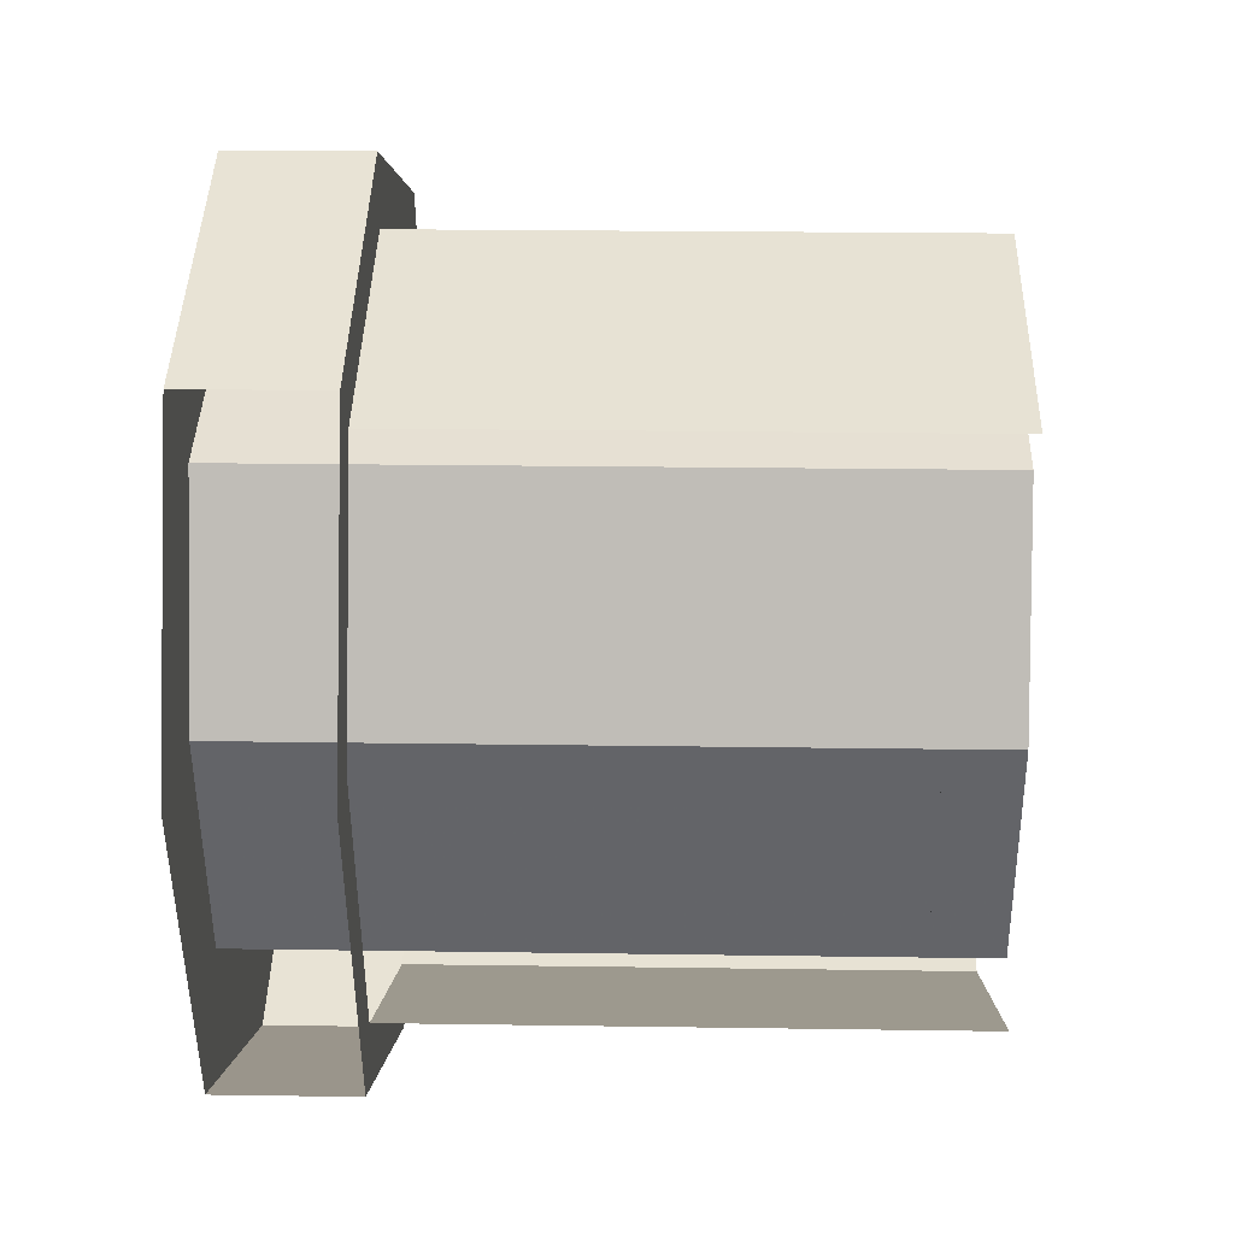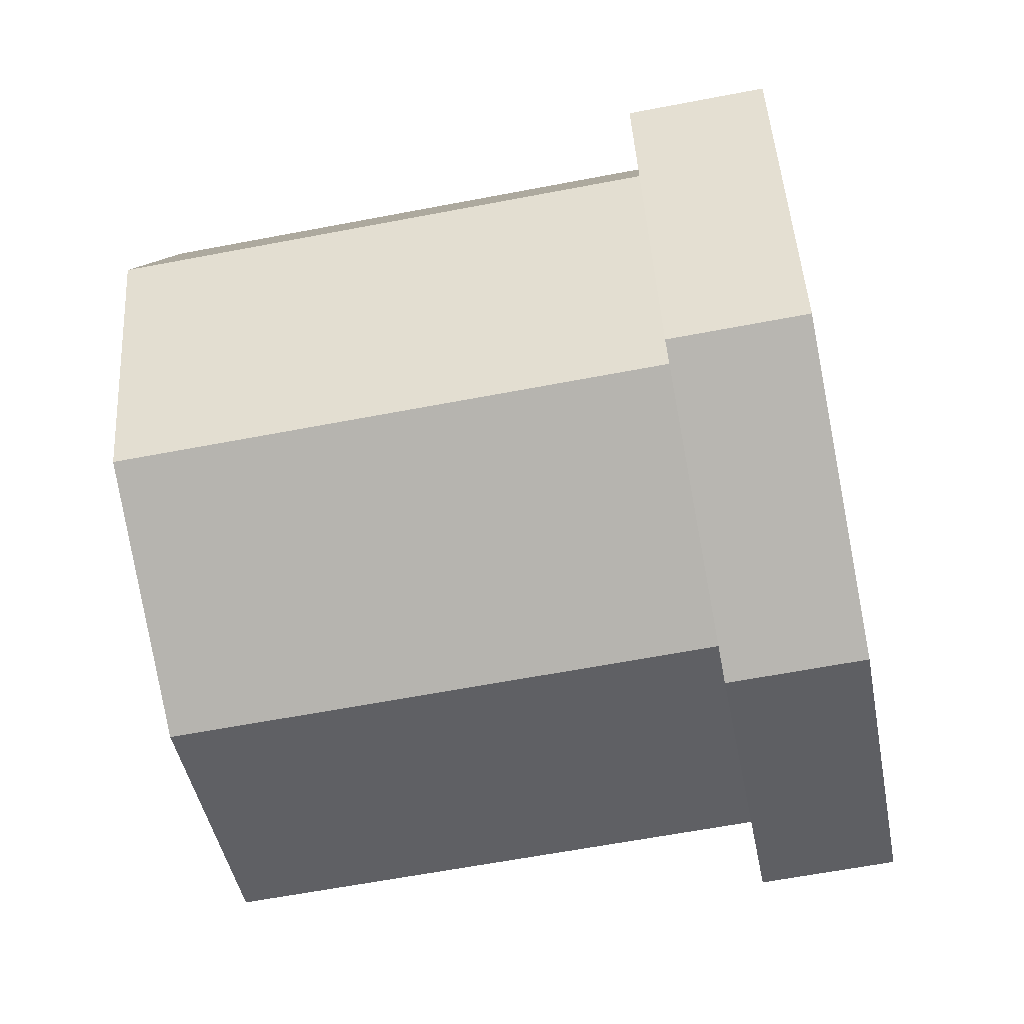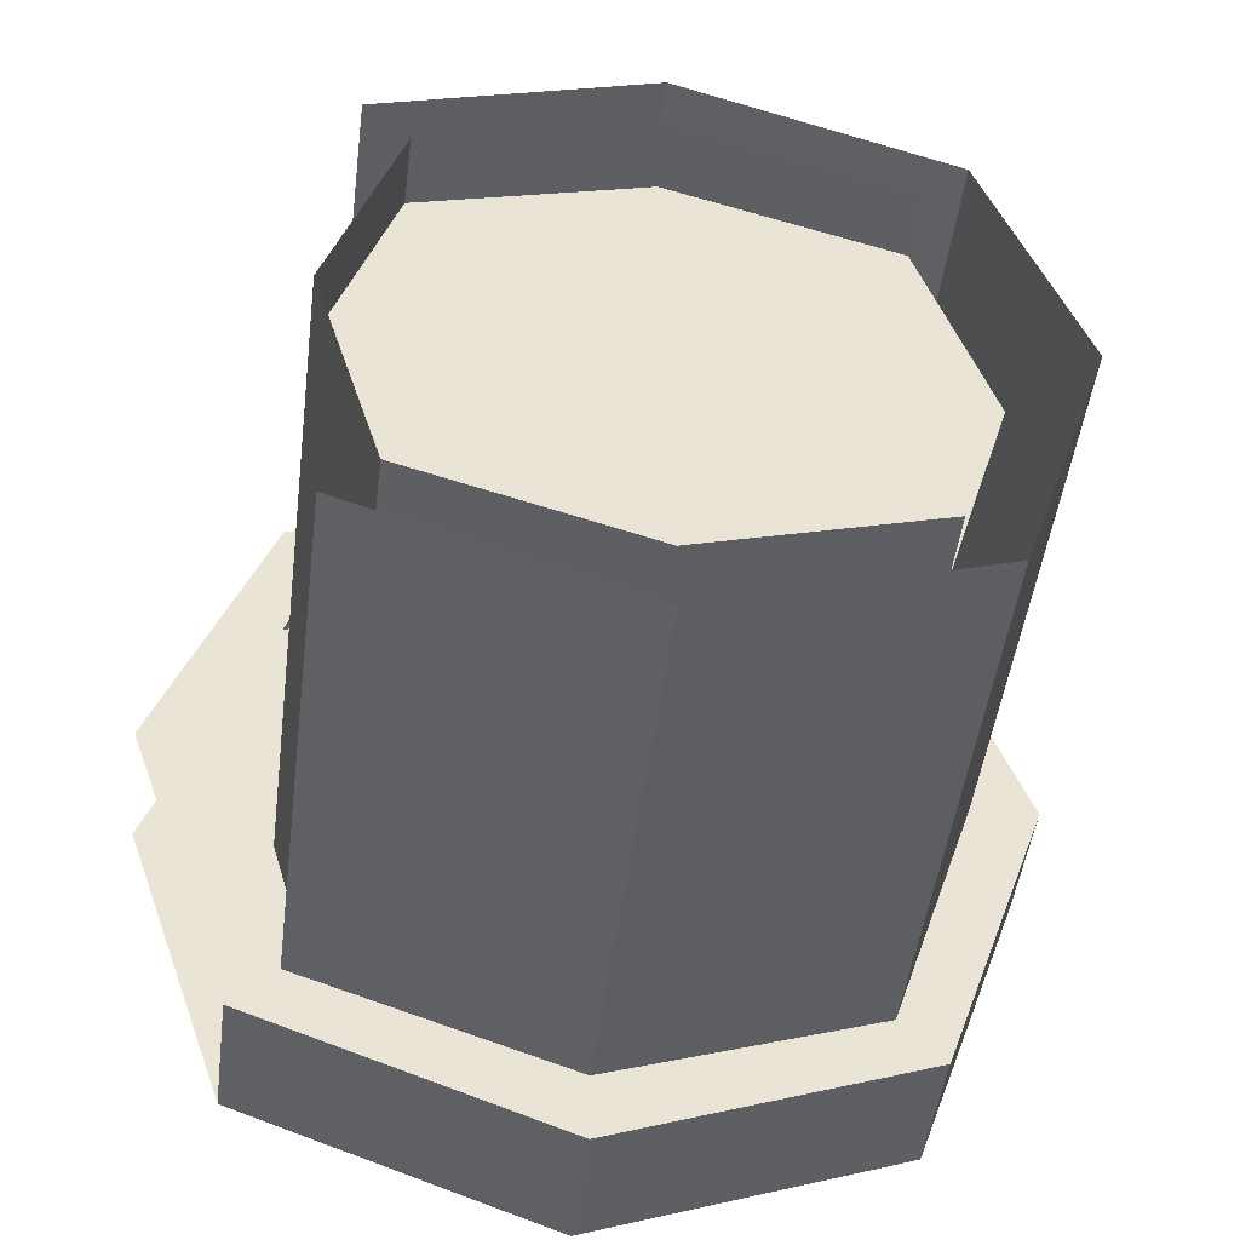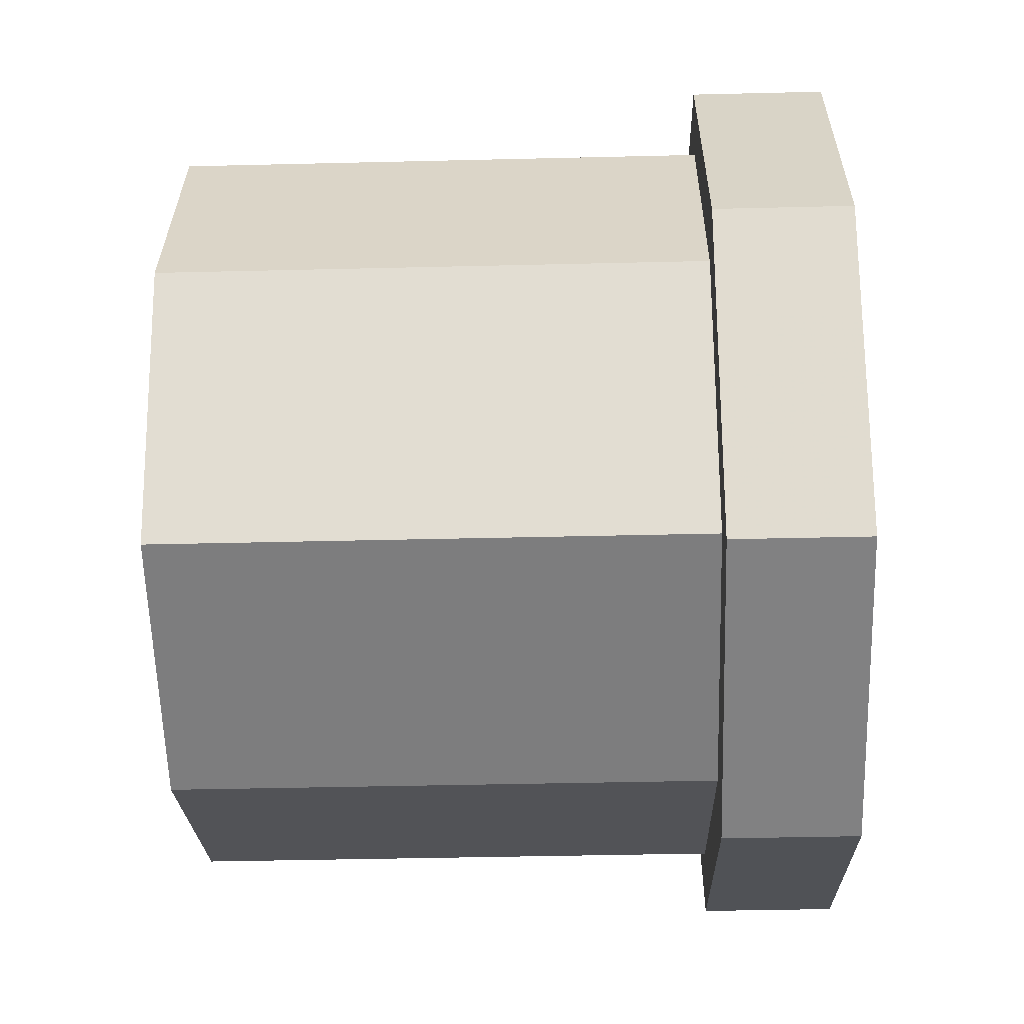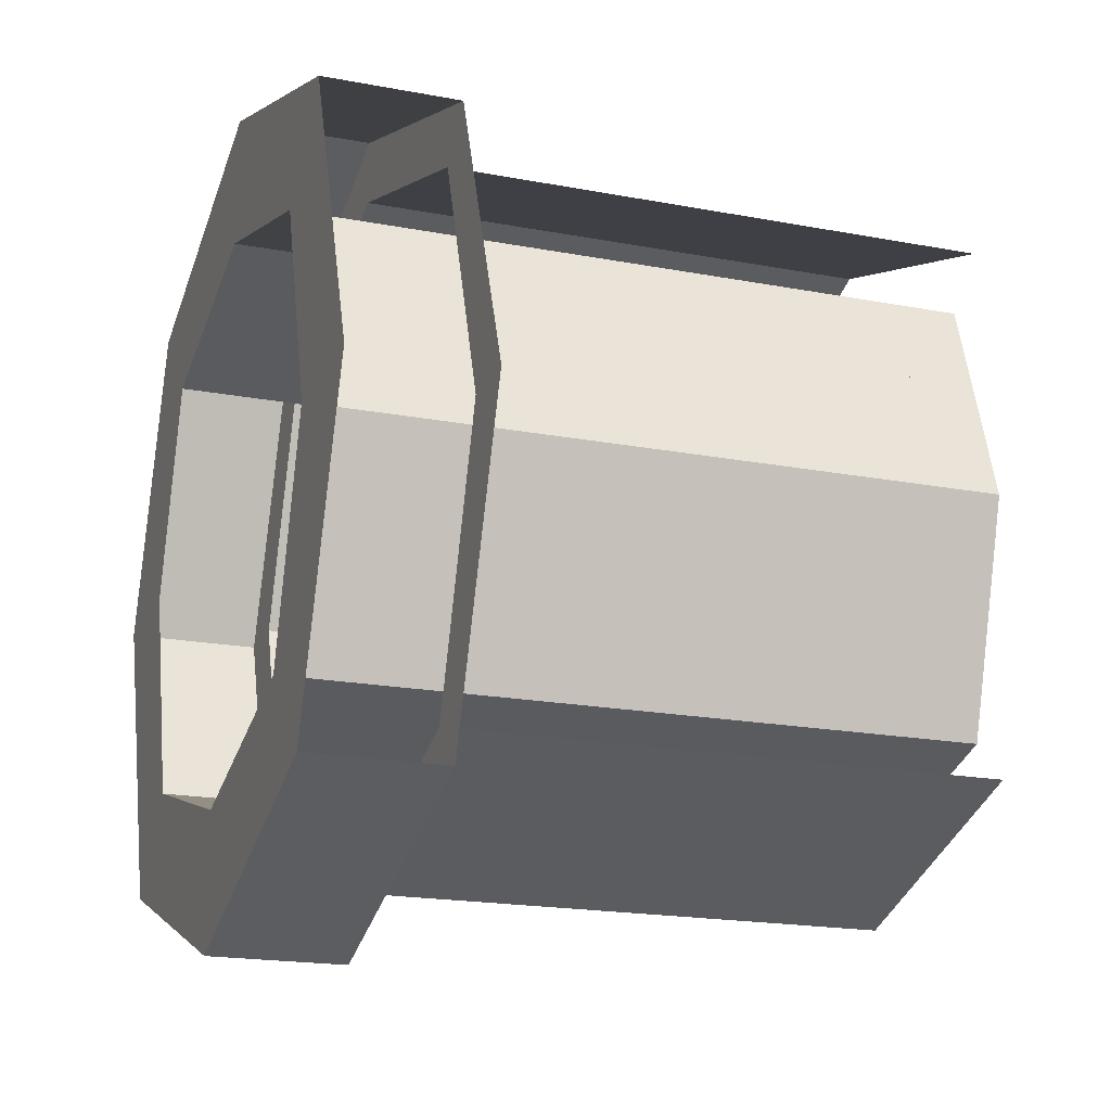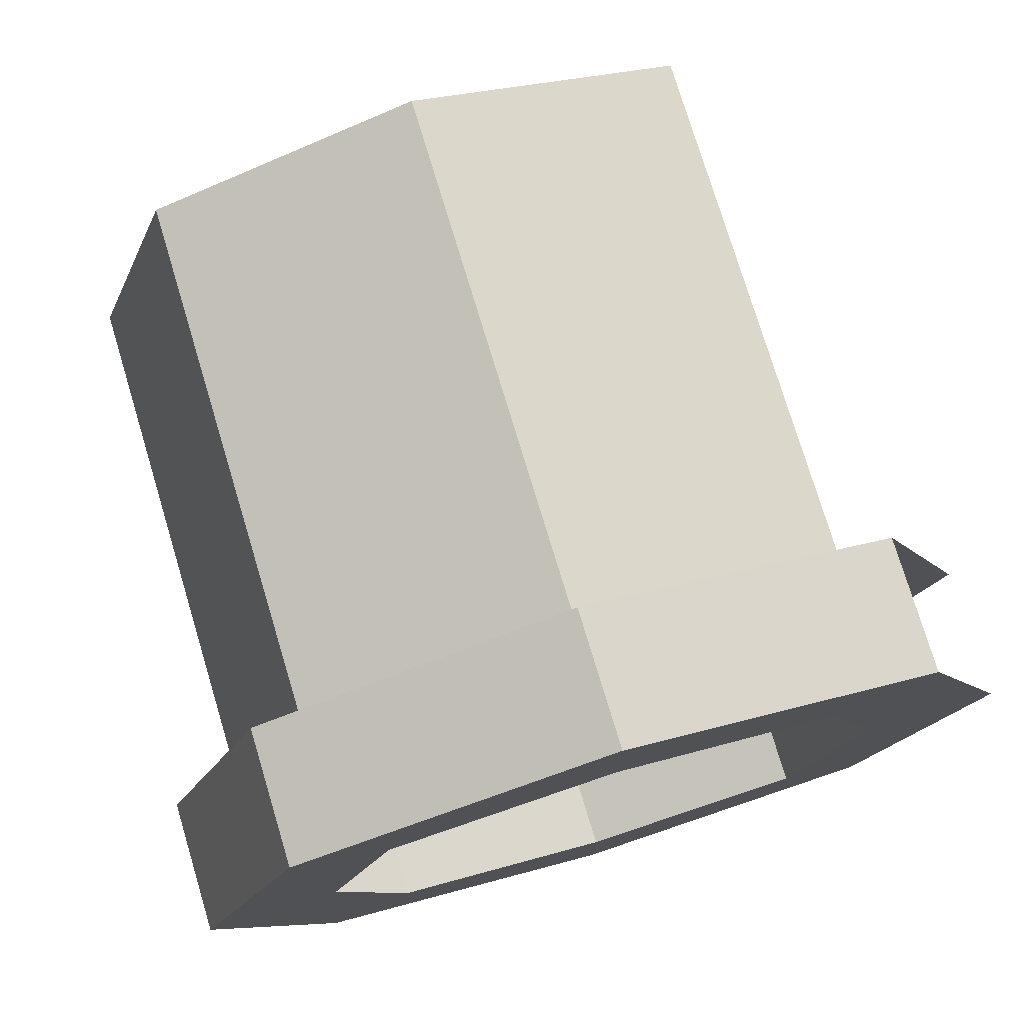
<metadata>
{"format":"obj","ext":"obj","renderer":"f3d","projection":"perspective","resolution":1024,"background":"white","views":[{"elev":21.8,"azim":-178.5,"up":"+Z"},{"elev":-62.4,"azim":11.0,"up":"+Y"},{"elev":-47.8,"azim":-97.2,"up":"+Z"},{"elev":-40.8,"azim":1.7,"up":"+Z"},{"elev":-18.9,"azim":160.1,"up":"+Z"},{"elev":75.9,"azim":73.2,"up":"+Z"}]}
</metadata>
<code>
o walldecor/wall_pipe/straight
v -16 -134 0
v -16 -134 -26
v -16 -114 -20
v -16 -108 0
v -16 -114 19
v -16 -134 25
v -16 -154 19
v -16 -160 0
v -16 -154 -20
v -16 -158 -24
v -16 -166 0
v -64 -166 0
v -64 -158 -24
v -16 -134 -32
v -16 -162 -28
v -16 -172 0
v -16 -158 23
v -64 -158 23
v -16 -110 -24
v -64 -134 -32
v -64 -110 -24
v -16 -134 31
v -64 -134 31
v -16 -110 23
v -64 -110 23
v -4 -108 0
v -4 -114 19
v -64 -114 19
v -64 -108 0
v -4 -114 -20
v -4 -96 0
v -4 -106 27
v -4 -134 25
v -64 -134 25
v -64 -114 -20
v -4 -134 -26
v -4 -134 -38
v -4 -106 -28
v -4 -154 19
v -64 -154 19
v -4 -154 -20
v -64 -134 -26
v -64 -154 -20
v -4 -172 0
v -4 -162 27
v -16 -162 27
v -4 -162 -28
v -4 -160 0
v -4 -134 37
v -16 -134 37
v -16 -134 -38
v -16 -106 -28
v -16 -96 0
v -16 -102 0
v -16 -106 27
v -58 -114 19
v -58 -134 25
v -58 -154 19
v -58 -160 0
v -58 -154 -20
v -58 -134 -26
v -58 -114 -20
v -58 -108 0
f 1 2 3
f 1 3 4
f 1 4 5
f 1 5 6
f 1 6 7
f 1 7 8
f 1 8 9
f 1 9 2
f 10 11 12
f 10 12 13
f 10 13 14
f 10 14 15
f 10 15 11
f 11 15 16
f 11 16 17
f 11 17 18
f 11 18 12
f 19 14 20
f 19 20 21
f 14 13 20
f 17 22 23
f 17 23 18
f 22 24 25
f 22 25 23
f 26 27 28
f 26 28 29
f 26 29 30
f 26 30 31
f 26 31 32
f 26 32 27
f 27 32 33
f 27 33 34
f 27 34 28
f 30 29 35
f 30 35 36
f 30 36 37
f 30 37 38
f 30 38 31
f 33 39 40
f 33 40 34
f 41 36 42
f 41 42 43
f 36 35 42
f 44 45 46
f 44 46 16
f 44 16 47
f 44 47 48
f 44 48 39
f 44 39 45
f 45 39 33
f 45 33 49
f 45 49 50
f 45 50 46
f 46 50 17
f 46 17 16
f 47 16 15
f 47 15 37
f 47 37 36
f 47 36 41
f 47 41 48
f 38 37 51
f 38 51 52
f 52 51 14
f 52 14 19
f 52 19 53
f 53 19 54
f 53 54 24
f 53 24 55
f 55 24 50
f 55 50 49
f 55 49 32
f 32 49 33
f 37 15 51
f 51 15 14
f 56 57 58
f 56 58 59
f 56 59 60
f 56 60 61
f 56 61 62
f 56 62 63
f 17 50 22
f 22 50 24

</code>
